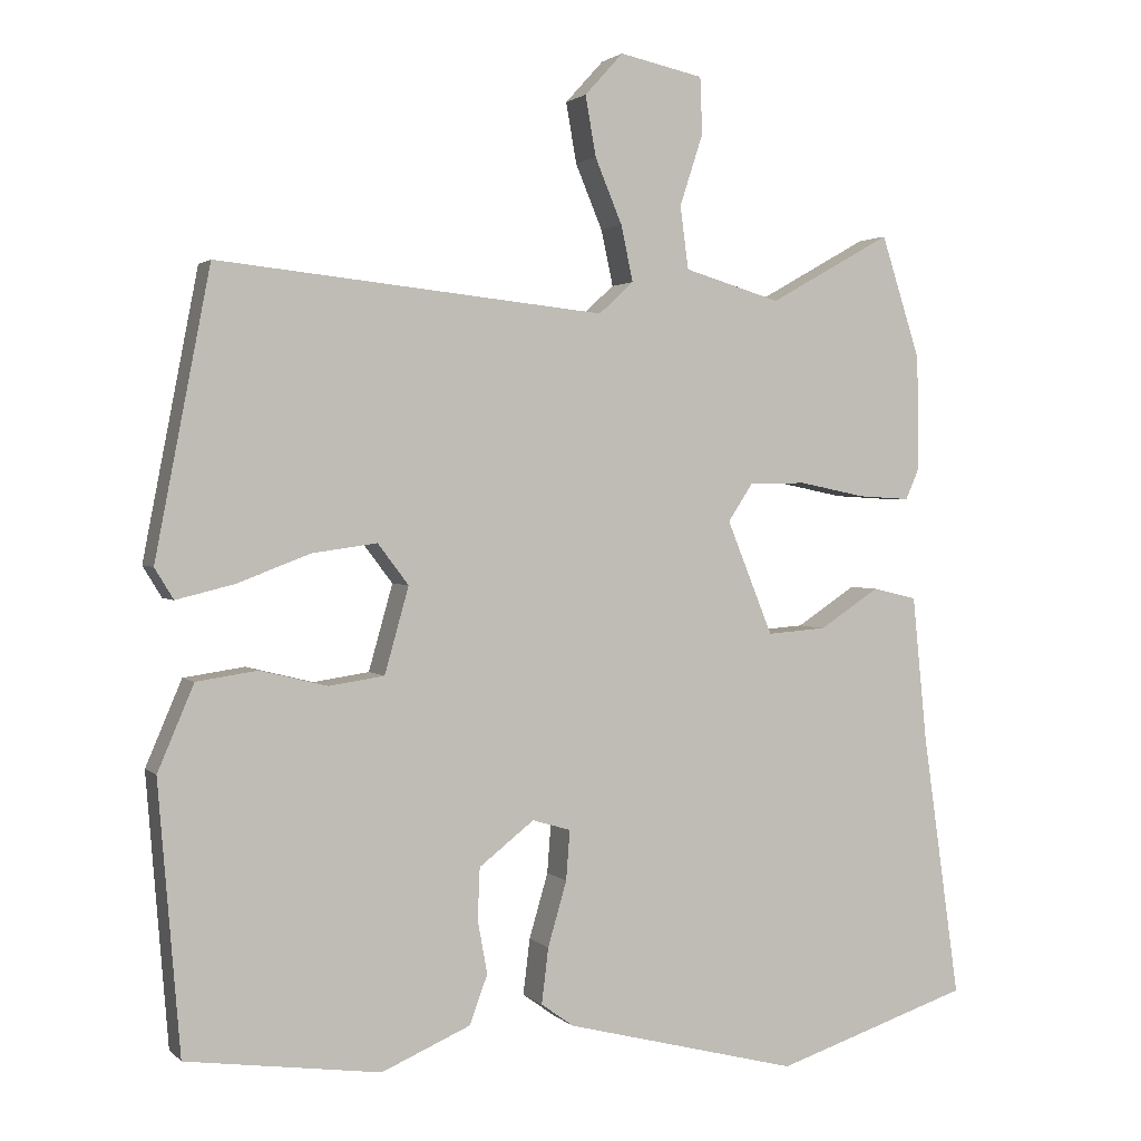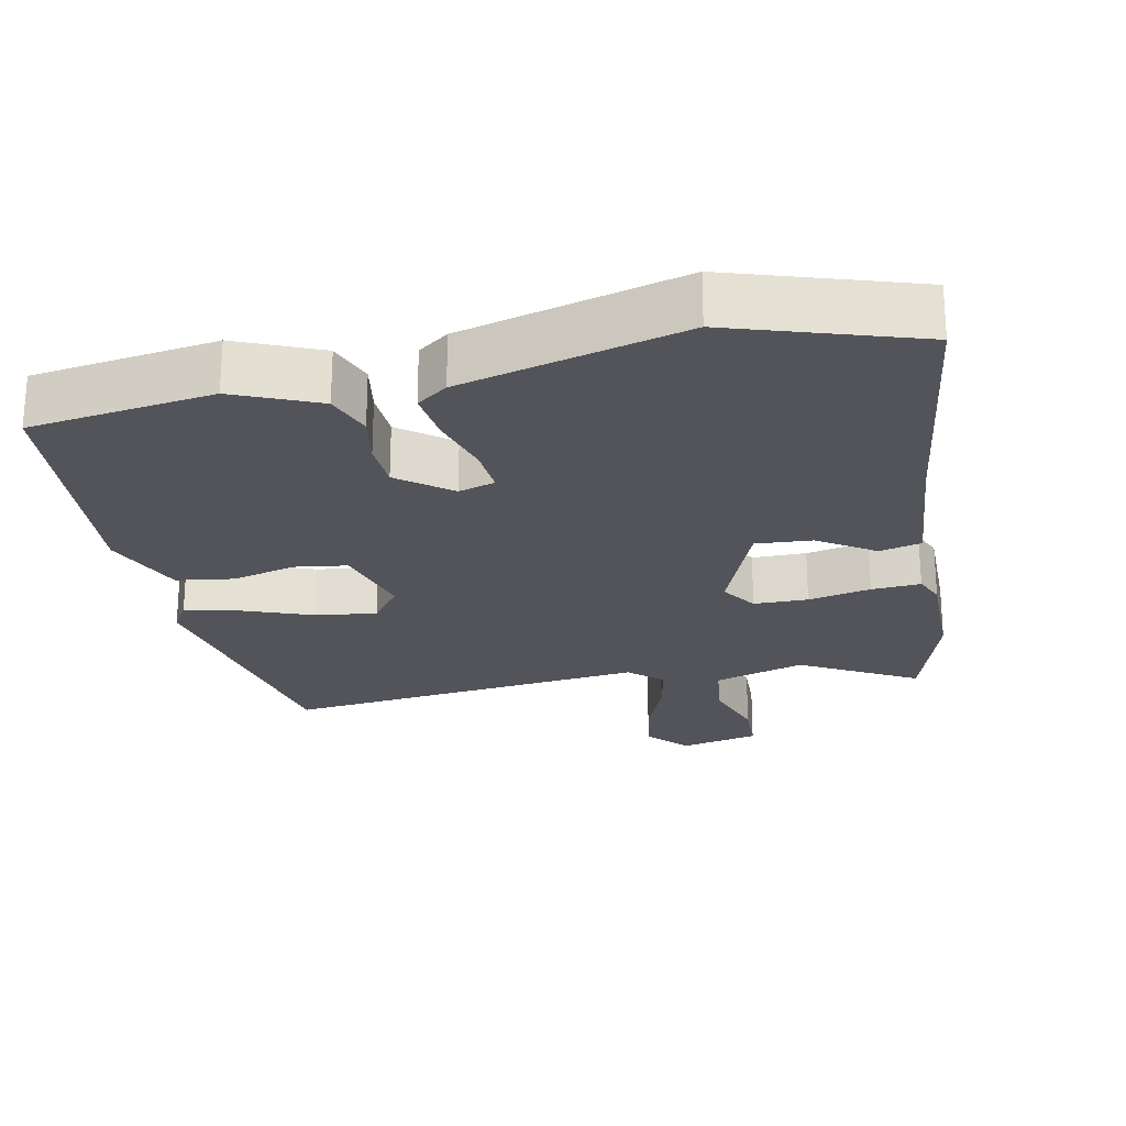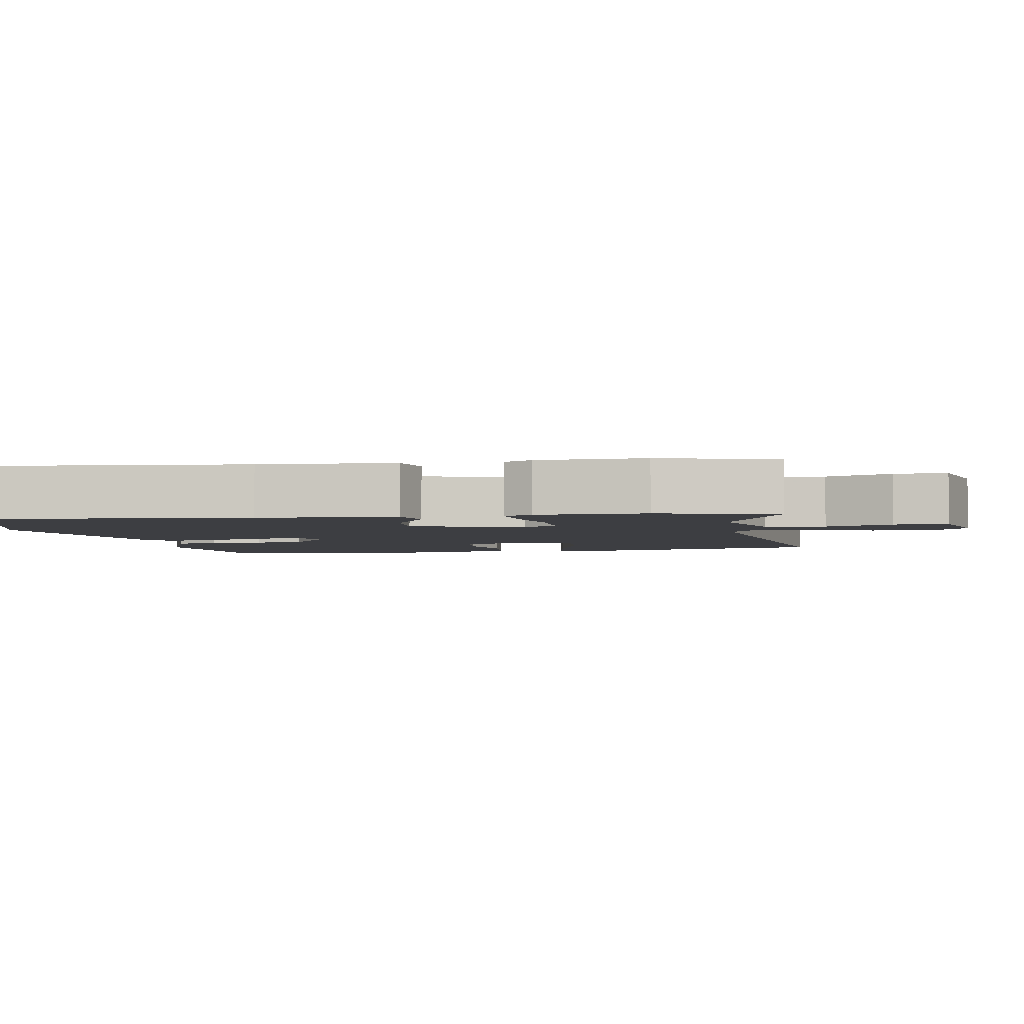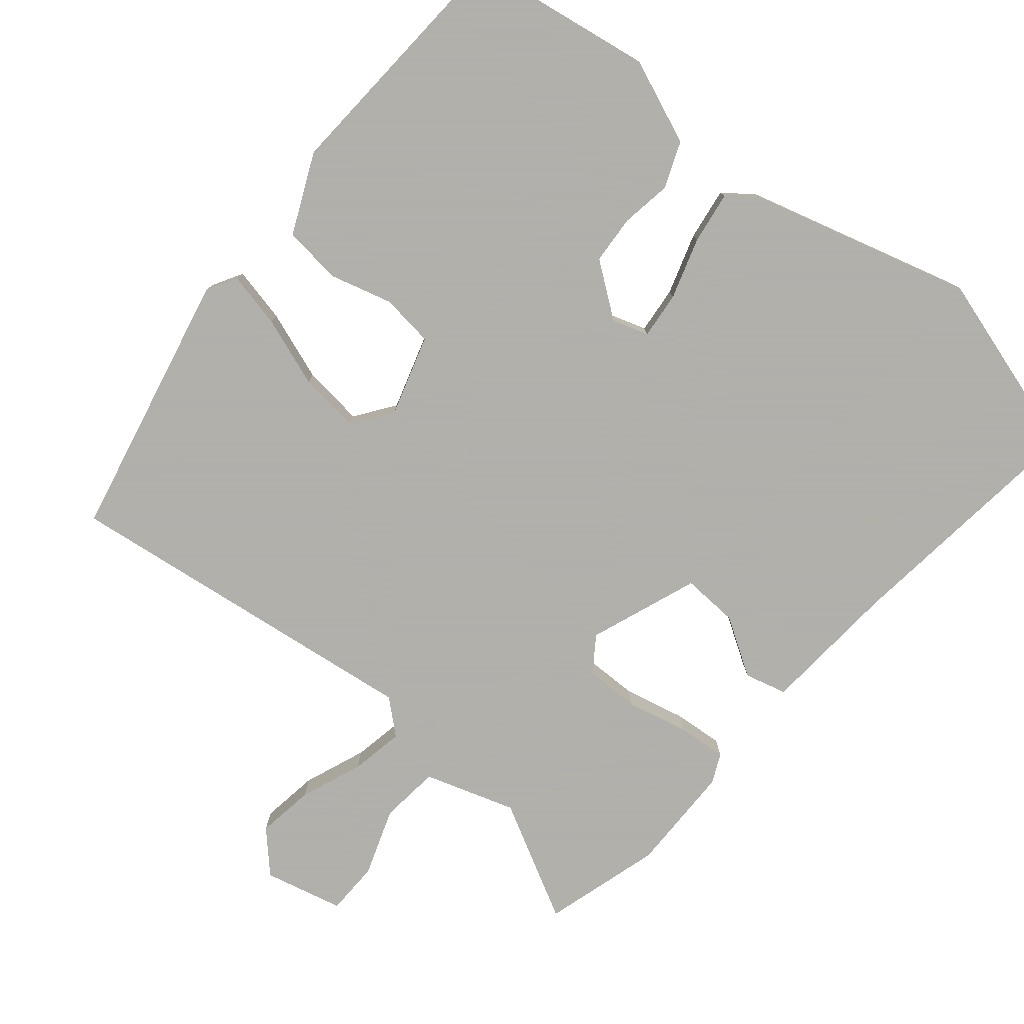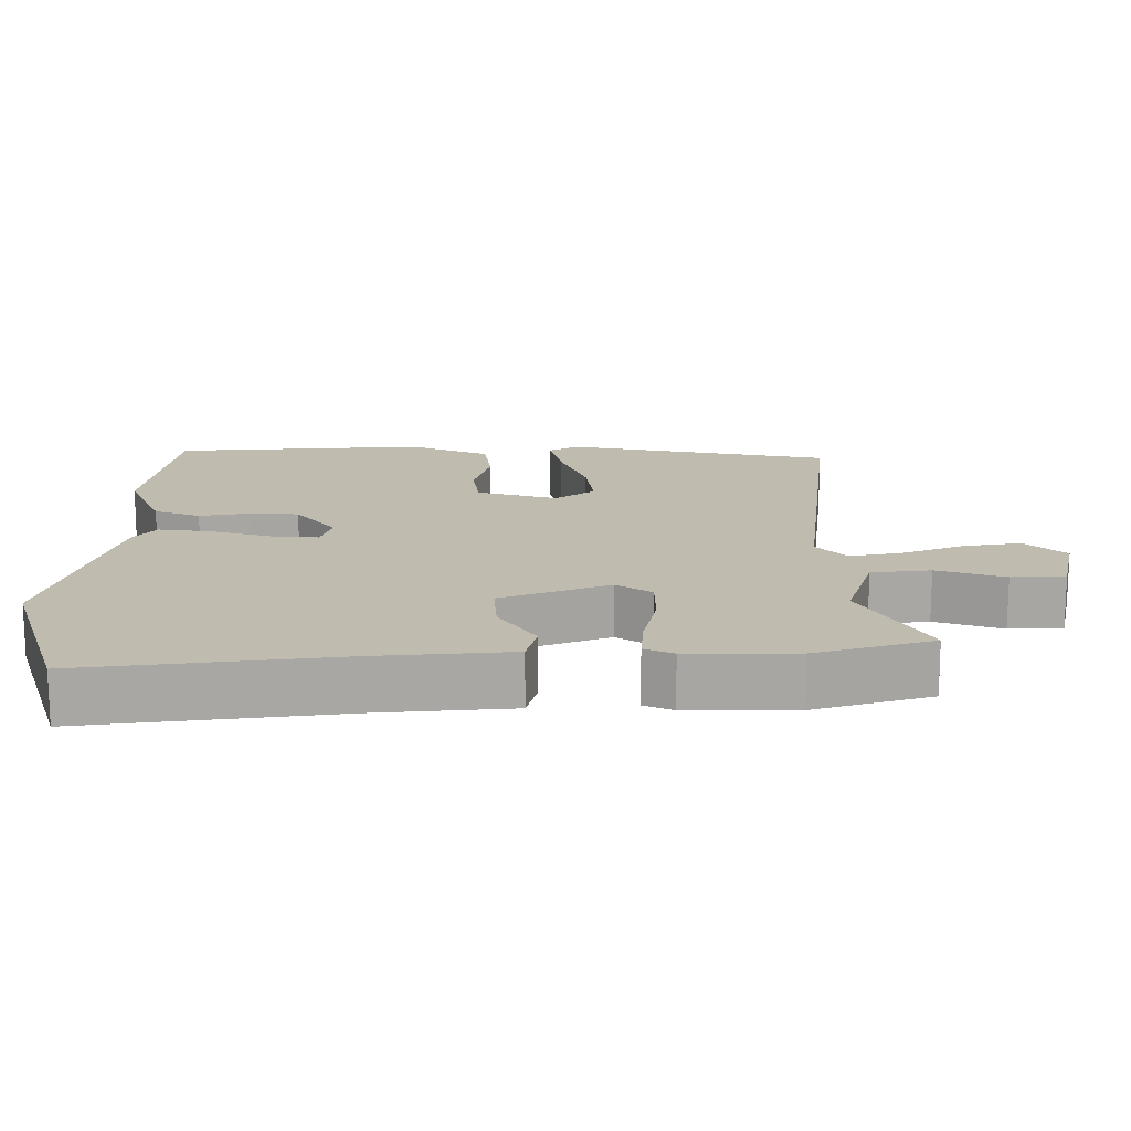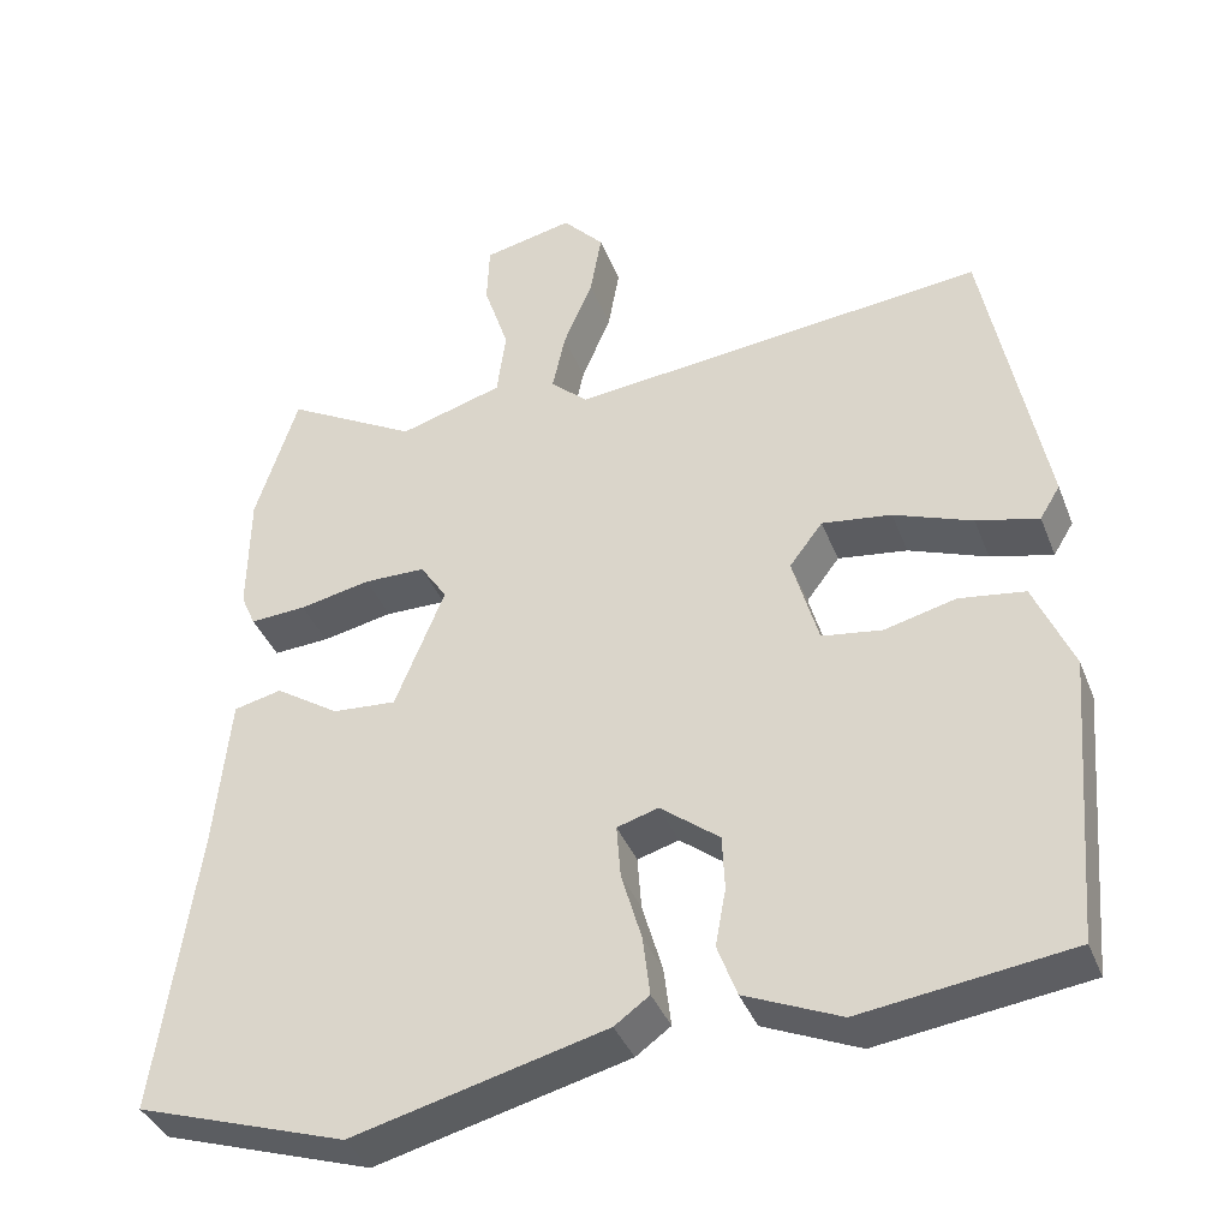
<metadata>
{"format":"obj","ext":"obj","renderer":"f3d","projection":"perspective","resolution":1024,"background":"white","views":[{"elev":1.9,"azim":158.9,"up":"+Z"},{"elev":-23.8,"azim":-168.0,"up":"+Y"},{"elev":-3.5,"azim":-77.8,"up":"+Y"},{"elev":-78.4,"azim":141.6,"up":"+Y"},{"elev":15.9,"azim":-89.5,"up":"+Y"},{"elev":-38.4,"azim":20.0,"up":"+Z"}]}
</metadata>
<code>
v -0.53 0.07 0.405
v -0.478 0.07 0.568
v -0.316 0.07 0.477
v -0.188 0.07 0.515
v -0.177 0.07 0.598
v -0.208 0.07 0.693
v -0.205 0.07 0.768
v -0.094 0.07 0.792
v -0.043 0.07 0.736
v -0.057 0.07 0.656
v -0.093 0.07 0.57
v -0.109 0.07 0.496
v -0.063 0.07 0.454
v 0.451 0.07 0.508
v 0.524 0.07 0.131
v 0.499 0.07 0.09
v 0.422 0.07 0.109
v 0.325 0.07 0.146
v 0.239 0.07 0.158
v 0.198 0.07 0.104
v 0.23 0.07 -0.01
v 0.304 0.07 -0.021
v 0.393 0.07 0.001
v 0.474 0.07 -0.011
v 0.522 0.07 -0.124
v 0.493 0.07 -0.48
v 0.235 0.07 -0.515
v 0.117 0.07 -0.464
v 0.093 0.07 -0.399
v 0.106 0.07 -0.328
v 0.103 0.07 -0.26
v 0.03 0.07 -0.203
v -0.021 0.07 -0.218
v -0.016 0.07 -0.284
v 0.009 0.07 -0.37
v 0.018 0.07 -0.444
v -0.025 0.07 -0.475
v -0.336 0.07 -0.554
v -0.595 0.07 -0.469
v -0.545 0.07 -0.115
v -0.526 0.07 0.076
v -0.467 0.07 0.09
v -0.388 0.07 0.038
v -0.309 0.07 0.032
v -0.248 0.07 0.183
v -0.281 0.07 0.233
v -0.357 0.07 0.234
v -0.445 0.07 0.216
v -0.514 0.07 0.212
v -0.532 0.07 0.253
v -0.53 0 0.405
v -0.478 0 0.568
v -0.316 0 0.477
v -0.188 0 0.515
v -0.177 0 0.598
v -0.208 0 0.693
v -0.205 0 0.768
v -0.094 0 0.792
v -0.043 0 0.736
v -0.057 0 0.656
v -0.093 0 0.57
v -0.109 0 0.496
v -0.063 0 0.454
v 0.451 0 0.508
v 0.524 0 0.131
v 0.499 0 0.09
v 0.422 0 0.109
v 0.325 0 0.146
v 0.239 0 0.158
v 0.198 0 0.104
v 0.23 0 -0.01
v 0.304 0 -0.021
v 0.393 0 0.001
v 0.474 0 -0.011
v 0.522 0 -0.124
v 0.493 0 -0.48
v 0.235 0 -0.515
v 0.117 0 -0.464
v 0.093 0 -0.399
v 0.106 0 -0.328
v 0.103 0 -0.26
v 0.03 0 -0.203
v -0.021 0 -0.218
v -0.016 0 -0.284
v 0.009 0 -0.37
v 0.018 0 -0.444
v -0.025 0 -0.475
v -0.336 0 -0.554
v -0.595 0 -0.469
v -0.545 0 -0.115
v -0.526 0 0.076
v -0.467 0 0.09
v -0.388 0 0.038
v -0.309 0 0.032
v -0.248 0 0.183
v -0.281 0 0.233
v -0.357 0 0.234
v -0.445 0 0.216
v -0.514 0 0.212
v -0.532 0 0.253
f 1 2 3
f 50 1 3
f 49 50 3
f 48 49 3
f 47 48 3
f 46 47 3 4
f 45 46 4
f 40 41 42 43
f 40 43 44
f 39 40 44
f 38 39 44
f 37 38 44
f 36 37 44
f 35 36 44
f 34 35 44
f 33 34 44 45
f 28 29 30
f 27 28 30
f 26 27 30
f 25 26 30
f 24 25 30
f 23 24 30
f 22 23 30
f 21 22 30 31
f 20 21 31 32
f 16 17 18
f 15 16 18
f 14 15 18
f 13 14 18
f 13 18 19
f 12 13 19 20
f 9 10 11
f 8 9 11
f 7 8 11
f 6 7 11
f 5 6 11
f 4 5 11 12
f 32 33 45
f 20 32 45
f 12 20 45
f 4 12 45
f 53 52 51
f 53 51 100
f 53 100 99
f 53 99 98
f 53 98 97
f 54 53 97 96
f 54 96 95
f 93 92 91 90
f 94 93 90
f 94 90 89
f 94 89 88
f 94 88 87
f 94 87 86
f 94 86 85
f 94 85 84
f 95 94 84 83
f 80 79 78
f 80 78 77
f 80 77 76
f 80 76 75
f 80 75 74
f 80 74 73
f 80 73 72
f 81 80 72 71
f 82 81 71 70
f 68 67 66
f 68 66 65
f 68 65 64
f 68 64 63
f 69 68 63
f 70 69 63 62
f 61 60 59
f 61 59 58
f 61 58 57
f 61 57 56
f 61 56 55
f 62 61 55 54
f 95 83 82
f 95 82 70
f 95 70 62
f 95 62 54
f 1 51 52 2
f 2 52 53 3
f 3 53 54 4
f 4 54 55 5
f 5 55 56 6
f 6 56 57 7
f 7 57 58 8
f 8 58 59 9
f 9 59 60 10
f 10 60 61 11
f 11 61 62 12
f 12 62 63 13
f 13 63 64 14
f 14 64 65 15
f 15 65 66 16
f 16 66 67 17
f 17 67 68 18
f 18 68 69 19
f 19 69 70 20
f 20 70 71 21
f 21 71 72 22
f 22 72 73 23
f 23 73 74 24
f 24 74 75 25
f 25 75 76 26
f 26 76 77 27
f 27 77 78 28
f 28 78 79 29
f 29 79 80 30
f 30 80 81 31
f 31 81 82 32
f 32 82 83 33
f 33 83 84 34
f 34 84 85 35
f 35 85 86 36
f 36 86 87 37
f 37 87 88 38
f 38 88 89 39
f 39 89 90 40
f 40 90 91 41
f 41 91 92 42
f 42 92 93 43
f 43 93 94 44
f 44 94 95 45
f 45 95 96 46
f 46 96 97 47
f 47 97 98 48
f 48 98 99 49
f 49 99 100 50
f 50 100 51 1

</code>
